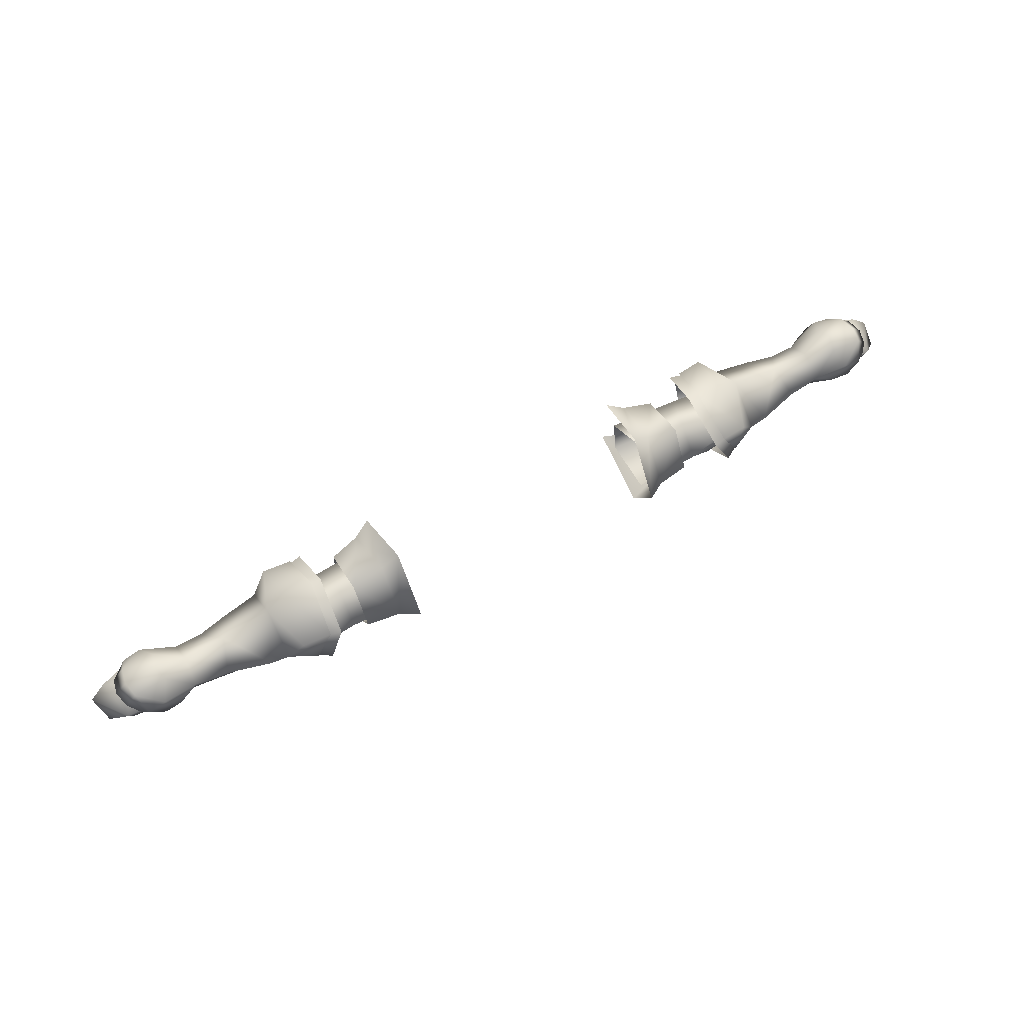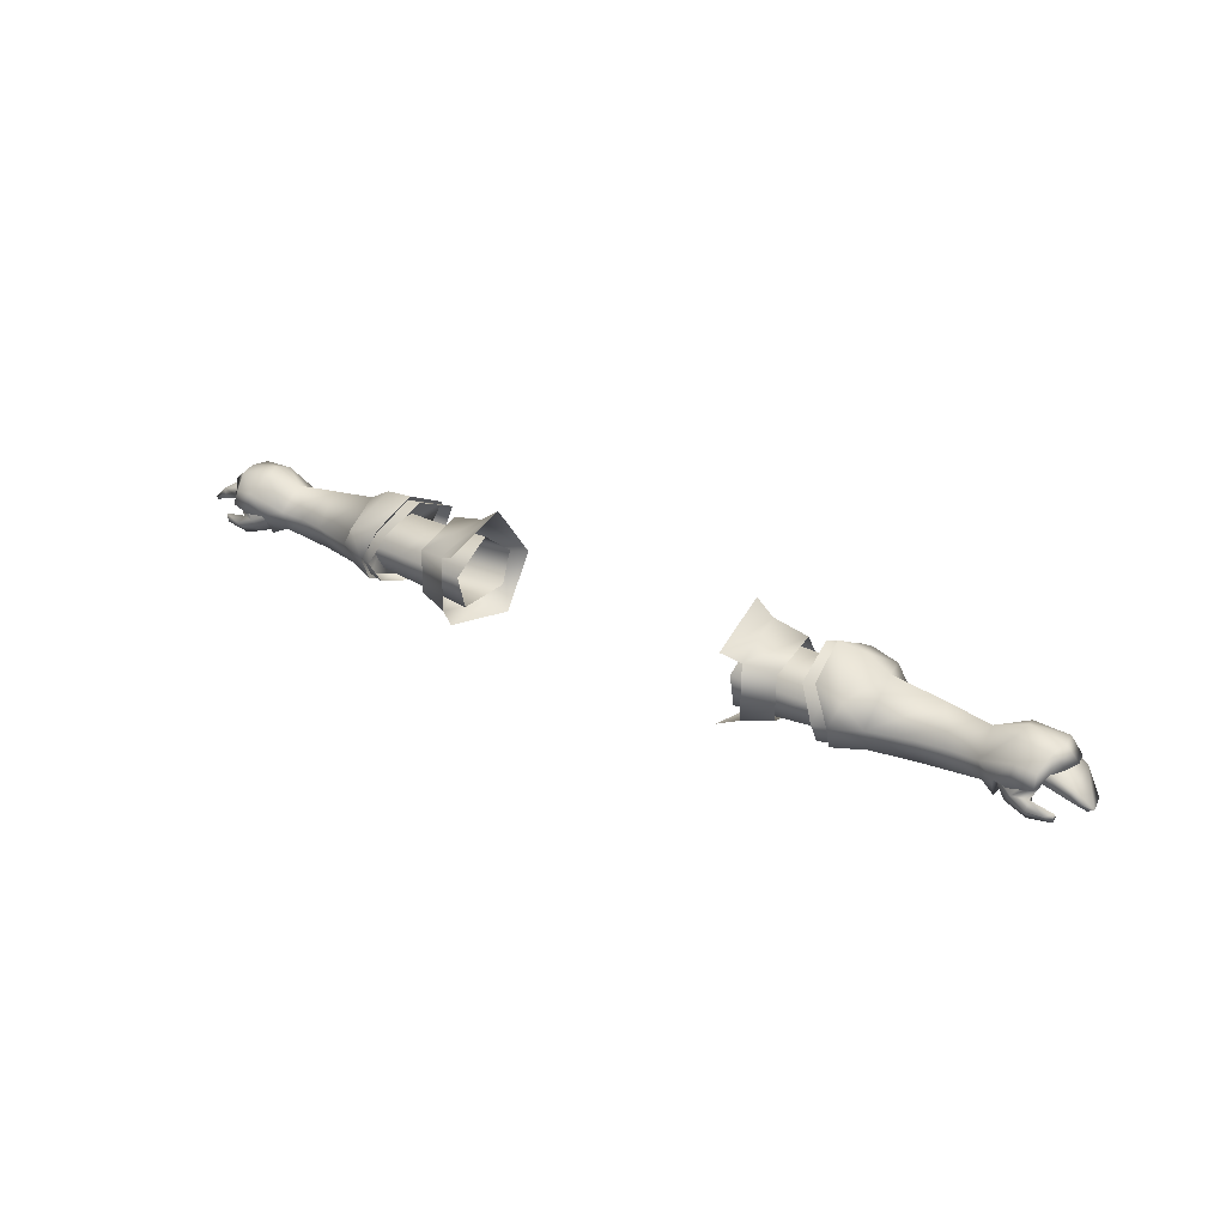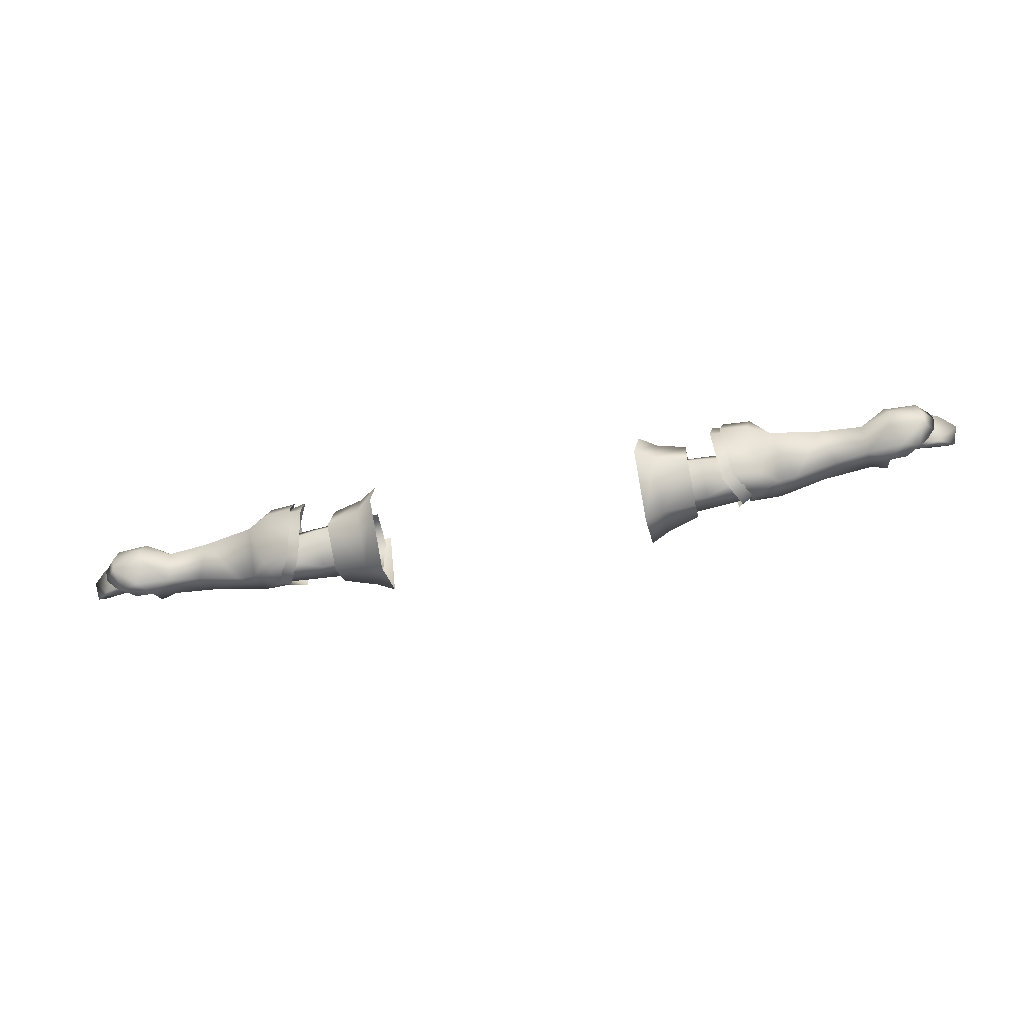
<metadata>
{"format":"obj","ext":"obj","renderer":"f3d","projection":"perspective","resolution":1024,"background":"white","views":[{"elev":60.7,"azim":150.6,"up":"+Y"},{"elev":28.8,"azim":36.1,"up":"+Y"},{"elev":-57.7,"azim":-167.8,"up":"+Z"}]}
</metadata>
<code>
g mesh00
v -73.32 27.79 1.877
v -68.75 23.02 3.589
v -68.51 26.56 -0.9323
v -71.64 18.05 3.473
v -72.07 18.53 -4.236
v -69.08 19.1 -3.696
v -72.51 21.73 -6.571
v -68.75 23.61 -5.537
v -73.54 18.06 3.745
v -69.94 19.32 0.5668
v -69.9 22.37 2.399
v -73.32 27.79 1.877
v -75.07 25.44 5.118
v -68.75 23.02 3.589
v -71.94 22.01 5.444
v -69.1 19.12 2.3
v -71.64 18.05 3.473
v -69.08 19.1 -3.696
v -72.51 21.73 -6.571
v -75.07 24.58 -6.43
v -73.32 27.79 -3.741
v -74.08 28.8 -0.9323
v -73.32 27.79 1.877
v -71.67 22.07 -4.436
v -77.7 24.49 -5.796
v -70.89 24.49 -4.715
v -79.16 26.43 -0.6058
v -70.46 25.25 0.1174
v -78.48 25.3 3.71
v -69.9 22.37 2.399
v -75.04 20.32 5.343
v -73.54 18.06 3.745
v -73.54 18.06 3.745
v -77.45 18.14 2.989
v -69.94 19.32 0.5668
v -75.9 21.43 -0.4231
v -70.37 19.16 -3.086
v -72.89 20.43 -4.501
v -71.67 22.07 -4.436
v -77.39 22.46 -5.508
v -77.7 24.49 -5.796
f 1 2 3
f 4 5 6
f 6 5 7
f 6 7 8
f 9 10 11
f 12 13 14
f 14 13 15
f 14 15 16
f 16 15 17
f 16 17 18
f 19 20 8
f 8 20 21
f 8 21 3
f 3 21 22
f 3 22 23
f 24 25 26
f 26 25 27
f 26 27 28
f 28 27 29
f 28 29 30
f 30 29 31
f 30 31 32
f 33 34 35
f 35 34 36
f 35 36 37
f 37 36 38
f 37 38 39
f 39 38 40
f 39 40 41
v -41.42 20.55 -7.92
v -48.5 21.95 -7.643
v -41.57 23.22 -7.913
v -48.43 17.18 -3.685
v -37.65 17.65 2.585
v -48.5 18.12 1.701
v -37.68 27.18 -3.173
v -40.83 23.06 4.207
v -32.35 27.58 -2.879
v -32.73 23.24 4.668
v -48.38 26.4 -4.455
v -48.5 21.95 -7.643
v -48.43 17.18 -3.685
v -32.34 17.42 3.025
v -37.65 17.65 2.585
v -40.83 23.06 4.207
v -48.5 18.12 1.701
v -32.35 27.58 -2.879
v -32.73 23.24 4.668
v -27.17 23.35 4.986
v -32.34 17.42 3.025
v -37.65 17.65 2.585
v -48.43 17.18 -3.685
v -37.58 17.21 -5.113
v -41.42 20.55 -7.92
v -37.74 21.88 -8.197
v -41.57 23.22 -7.913
v -37.68 27.18 -3.173
v -48.38 26.4 -4.455
v -48.5 22.77 3.427
f 42 43 44
f 45 46 47
f 48 49 50
f 50 49 51
f 52 44 53
f 43 42 54
f 55 51 56
f 56 51 57
f 56 57 58
f 59 60 61
f 61 60 62
f 63 64 65
f 65 64 66
f 65 66 67
f 67 66 68
f 67 68 69
f 69 68 70
f 69 70 57
f 57 70 71
f 57 71 58
v -68.75 23.61 -5.537
v -62.52 22.97 -5.981
v -69.08 19.1 -3.696
v -51.51 16.57 -4.239
v -58.73 18.36 2.598
v -60.13 18.75 -4.488
v -48.99 21.73 -1.023
v -45.59 14.62 -1.042
v -46.24 21.47 -10.49
v -43.11 28.25 6.593
v -46.17 22.09 7.884
v -45.88 18.08 6.478
v -45.88 18.08 6.478
v -46.17 22.09 7.884
v -51.51 22.87 6.254
v -48.34 27.26 7.628
v -51.35 29.05 -1.151
v -47.24 31.36 -1.112
v -60.69 27.51 -1.43
v -43.09 27 -10.16
v -42.2 31.84 -1.023
v -42.2 31.84 -1.023
v -43.09 27 -10.16
v -48.34 26.09 -9.345
v -46.24 21.47 -10.49
v -51.29 22.64 -8.415
v -68.51 26.56 -0.9323
v -68.75 23.02 3.589
v -63.88 23.03 3.634
v -69.1 19.12 2.3
v -69.08 19.1 -3.696
v -58.76 23.23 4.716
v -51.51 18.67 4.462
v -43.11 28.25 6.593
v -54.72 22.75 -8.044
v -60.13 18.75 -4.488
v -45.59 14.62 -1.042
f 72 73 74
f 75 76 77
f 78 79 80
f 81 82 78
f 78 82 83
f 78 83 79
f 84 85 86
f 86 85 87
f 86 87 88
f 88 87 89
f 73 72 90
f 80 91 78
f 78 91 92
f 78 92 81
f 93 94 95
f 95 94 96
f 95 96 97
f 97 96 75
f 98 99 100
f 100 99 101
f 100 101 76
f 76 101 102
f 76 102 77
f 72 98 90
f 90 98 100
f 90 100 103
f 103 100 76
f 103 76 104
f 104 76 75
f 85 105 87
f 87 105 93
f 87 93 89
f 89 93 95
f 89 95 88
f 88 95 97
f 88 97 106
f 106 97 75
f 106 75 107
f 96 108 75
f 75 108 84
f 75 84 104
f 104 84 86
f 104 86 103
f 103 86 88
f 103 88 90
f 90 88 106
f 90 106 73
f 73 106 107
f 73 107 74
v 68.51 26.56 -0.9323
v 68.75 23.02 3.589
v 73.32 27.79 1.877
v 68.75 23.61 -5.537
v 72.51 21.73 -6.571
v 69.08 19.1 -3.696
v 72.07 18.53 -4.236
v 71.64 18.05 3.473
v 69.9 22.37 2.399
v 69.94 19.32 0.5668
v 73.54 18.06 3.745
v 69.08 19.1 -3.696
v 69.1 19.12 2.3
v 71.94 22.01 5.444
v 68.75 23.02 3.589
v 75.07 25.44 5.118
v 73.32 27.79 1.877
v 73.32 27.79 1.877
v 74.08 28.8 -0.9323
v 68.51 26.56 -0.9323
v 73.32 27.79 -3.741
v 68.75 23.61 -5.537
v 75.07 24.58 -6.43
v 72.51 21.73 -6.571
v 73.54 18.06 3.745
v 75.04 20.32 5.343
v 69.9 22.37 2.399
v 78.48 25.3 3.71
v 70.46 25.25 0.1174
v 79.16 26.43 -0.6058
v 70.89 24.49 -4.715
v 77.7 24.49 -5.796
v 71.67 22.07 -4.436
v 77.7 24.49 -5.796
v 77.39 22.46 -5.508
v 71.67 22.07 -4.436
v 72.89 20.43 -4.501
v 70.37 19.16 -3.086
v 75.9 21.43 -0.4231
v 69.94 19.32 0.5668
v 77.45 18.14 2.989
v 73.54 18.06 3.745
f 109 110 111
f 112 113 114
f 114 113 115
f 114 115 116
f 117 118 119
f 120 116 121
f 121 116 122
f 121 122 123
f 123 122 124
f 123 124 125
f 126 127 128
f 128 127 129
f 128 129 130
f 130 129 131
f 130 131 132
f 133 134 135
f 135 134 136
f 135 136 137
f 137 136 138
f 137 138 139
f 139 138 140
f 139 140 141
f 142 143 144
f 144 143 145
f 144 145 146
f 146 145 147
f 146 147 148
f 148 147 149
f 148 149 150
v 32.35 27.58 -2.879
v 32.73 23.24 4.668
v 37.68 27.18 -3.173
v 40.83 23.06 4.207
v 48.5 21.95 -7.643
v 41.57 23.22 -7.913
v 48.38 26.4 -4.455
v 48.43 17.18 -3.685
v 41.42 20.55 -7.92
v 48.5 21.95 -7.643
v 41.57 23.22 -7.913
v 32.73 23.24 4.668
v 32.34 17.42 3.025
v 37.65 17.65 2.585
v 48.5 18.12 1.701
v 32.34 17.42 3.025
v 32.73 23.24 4.668
v 26.99 17.19 3.469
v 32.35 27.58 -2.879
v 27.16 27.96 -2.592
v 32.73 23.24 4.668
v 27.17 23.35 4.986
v 26.99 17.19 3.469
v 48.5 18.12 1.701
v 48.5 22.77 3.427
v 40.83 23.06 4.207
v 37.68 27.18 -3.173
v 37.74 21.88 -8.197
v 41.42 20.55 -7.92
v 37.58 17.21 -5.113
v 48.43 17.18 -3.685
v 48.5 18.12 1.701
v 37.65 17.65 2.585
v 37.58 17.21 -5.113
v 48.5 18.12 1.701
f 151 152 153
f 153 152 154
f 155 156 157
f 158 159 160
f 160 159 161
f 162 163 154
f 154 163 164
f 154 164 165
f 166 167 168
f 169 170 171
f 171 170 172
f 171 172 173
f 174 175 176
f 176 175 157
f 176 157 177
f 177 157 161
f 177 161 178
f 178 161 179
f 178 179 180
f 180 179 181
f 180 181 182
f 183 184 185
v 48.34 27.26 7.628
v 43.11 28.25 6.593
v 46.17 22.09 7.884
v 54.72 22.75 -8.044
v 60.13 18.75 -4.488
v 51.51 16.57 -4.239
v 60.69 27.51 -1.43
v 58.76 23.23 4.716
v 63.88 23.03 3.634
v 51.35 29.05 -1.151
v 51.29 22.64 -8.415
v 48.34 26.09 -9.345
v 46.24 21.47 -10.49
v 46.17 22.09 7.884
v 43.11 28.25 6.593
v 48.99 21.73 -1.023
v 42.2 31.84 -1.023
v 43.09 27 -10.16
v 51.51 18.67 4.462
v 45.59 14.62 -1.042
v 68.51 26.56 -0.9323
v 68.75 23.61 -5.537
v 62.52 22.97 -5.981
v 69.08 19.1 -3.696
v 69.1 19.12 2.3
v 58.73 18.36 2.598
v 69.08 19.1 -3.696
v 60.13 18.75 -4.488
v 46.24 21.47 -10.49
v 45.59 14.62 -1.042
v 45.88 18.08 6.478
v 51.51 22.87 6.254
v 42.2 31.84 -1.023
v 47.24 31.36 -1.112
v 43.09 27 -10.16
v 68.75 23.02 3.589
v 45.88 18.08 6.478
f 186 187 188
f 189 190 191
f 192 193 194
f 195 196 197
f 197 196 198
f 199 200 201
f 201 200 202
f 201 202 203
f 191 204 205
f 206 207 208
f 208 207 209
f 208 209 190
f 210 211 212
f 212 211 213
f 203 214 201
f 201 214 215
f 201 215 199
f 199 215 216
f 217 204 211
f 211 204 191
f 211 191 213
f 187 186 218
f 218 186 219
f 218 219 220
f 190 189 208
f 208 189 192
f 208 192 206
f 206 192 194
f 206 194 221
f 198 220 197
f 197 220 219
f 197 219 195
f 195 219 186
f 195 186 217
f 217 186 188
f 217 188 204
f 204 188 222
f 204 222 205
f 205 198 191
f 191 198 196
f 191 196 189
f 189 196 195
f 189 195 192
f 192 195 217
f 192 217 193
f 193 217 211
f 193 211 194
f 194 211 210
f 194 210 221
v -77.38 16.91 4.374
v -77.45 18.14 2.989
v -73.54 18.06 3.745
v -75.59 22.16 -7.079
v -72.51 21.73 -6.571
v -72.18 22.97 -0.9309
v -78.48 24.94 4.776
v -75.07 25.44 5.118
v -79.36 27.34 2.081
v -78.6 22.62 5.688
v -74.85 22.16 6.508
v -71.94 22.01 5.444
v -79.36 27.34 -3.946
v -78.38 23.66 -6.47
v -80.02 24.22 -5.376
v -75.07 24.58 -6.43
v -72.51 21.73 -6.571
v -75.59 22.16 -7.079
v -82.19 25.21 -0.9323
v -81.44 24.89 -3.792
v -73.32 27.79 -3.741
v -74.08 28.8 -0.9323
v -72.07 18.53 -4.236
v -71.64 18.05 3.473
v -79.87 24.59 3.631
v -81.57 25.33 1.827
v -80.02 24.22 -5.376
v -78.38 23.66 -6.47
v -83.69 23.31 2.974
v -81.99 22.95 -4.916
v -86.61 20.8 2.414
v -85.24 19.96 -2.318
v -77.66 20.14 4.515
v -81.73 19.58 4.841
v -77.82 18.98 5.939
v -80.58 19.06 5.768
v -77.7 24.49 -5.796
v -77.39 22.46 -5.508
v -81.99 22.95 -4.916
v -80.95 21.55 -4.692
v -85.24 19.96 -2.318
v -81.68 18.61 4.122
v -77.82 18.98 5.939
v -80.58 19.06 5.768
v -81.6 17.97 4.802
v -82.66 21.87 3.696
v -85.69 20.6 2.988
v -83.86 19.69 -2.087
v -86.61 20.8 2.414
v -85.24 19.96 -2.318
v -77.82 18.98 5.939
v -73.54 18.06 3.745
v -75.04 20.32 5.343
v -77.82 18.98 5.939
v -75.9 21.43 -0.4231
v -72.89 20.43 -4.501
v -85.69 20.6 2.988
v -83.69 23.31 2.974
v -82.66 21.87 3.696
v -79.13 23.18 4.088
v -81.44 24.89 -3.792
v -82.19 25.21 -0.9323
v -80 27.56 -0.9323
v -81.57 25.33 1.827
v -79.87 24.59 3.631
v -78.6 22.62 5.688
v -74.85 22.16 6.508
v -71.94 22.01 5.444
v -73.32 27.79 1.877
v -77.7 24.49 -5.796
v -79.16 26.43 -0.6058
v -78.48 25.3 3.71
v -81.6 17.97 4.802
v -80.58 19.06 5.768
v -81.68 18.61 4.122
v -81.73 19.58 4.841
v -77.66 20.14 4.515
v -79.13 23.18 4.088
f 223 224 225
f 226 227 228
f 229 230 231
f 232 228 233
f 233 228 234
f 235 236 237
f 238 239 240
f 228 241 242
f 240 236 238
f 238 236 235
f 238 235 243
f 243 235 244
f 227 245 228
f 228 245 246
f 228 246 234
f 232 247 228
f 228 247 248
f 228 248 241
f 242 249 228
f 228 249 250
f 228 250 226
f 251 252 253
f 253 252 254
f 255 256 257
f 257 256 258
f 259 260 261
f 261 260 262
f 261 262 263
f 224 223 264
f 265 266 223
f 223 266 267
f 223 267 264
f 268 269 270
f 270 269 271
f 270 271 272
f 273 223 274
f 225 275 276
f 277 260 278
f 253 279 280
f 280 279 281
f 280 281 282
f 283 284 285
f 285 284 286
f 285 286 231
f 231 286 287
f 231 287 229
f 229 287 288
f 229 288 230
f 230 288 289
f 230 289 290
f 230 291 231
f 231 291 244
f 231 244 285
f 285 244 235
f 285 235 283
f 283 235 237
f 292 252 293
f 293 252 280
f 293 280 294
f 294 280 282
f 294 282 275
f 275 282 255
f 275 255 276
f 295 296 297
f 297 296 298
f 297 298 224
f 224 298 299
f 224 299 277
f 277 299 300
f 277 300 260
f 260 300 268
f 260 268 262
f 262 268 270
f 262 270 263
v -32.61 22.29 -8.598
v -37.68 27.18 -3.173
v -32.35 27.58 -2.879
v -25.71 32.47 -4.371
v -29.79 26.77 5.838
v -26.57 28.24 7.299
v -29.06 21.45 -10.1
v -29.05 13.85 -5.485
v -35.26 15.61 -4.813
v -29.79 16.65 5.974
v -35.26 17.94 4.743
v -26.99 17.19 3.469
v -32.34 17.42 3.025
v -26.91 17.25 -6.542
v -32.36 17.23 -5.811
v -27.17 23.35 4.986
v -32.34 17.42 3.025
v -37.74 21.88 -8.197
v -32.36 17.23 -5.811
v -37.58 17.21 -5.113
v -32.34 17.42 3.025
v -37.65 17.65 2.585
v -35.22 21.12 -9.015
v -35.27 28.6 -4.378
v -29.06 30.08 -4.039
v -35.26 25.96 4.569
v -35.26 17.94 4.743
v -29.79 16.65 5.974
v -25.6 21.68 -12.17
v -25.75 12.44 -6.246
v -26.59 15.76 7.749
v -27.16 27.96 -2.592
v -32.35 27.58 -2.879
v -27.17 22.73 -9.023
v -32.61 22.29 -8.598
v -26.91 17.25 -6.542
v -32.36 17.23 -5.811
f 301 302 303
f 304 305 306
f 307 308 309
f 309 308 310
f 309 310 311
f 312 313 314
f 314 313 315
f 312 316 317
f 302 301 318
f 318 301 319
f 318 319 320
f 320 319 321
f 320 321 322
f 309 323 307
f 307 323 324
f 307 324 325
f 325 324 326
f 325 326 305
f 305 326 327
f 305 327 328
f 305 304 325
f 325 304 329
f 325 329 307
f 307 329 330
f 307 330 308
f 308 330 331
f 308 331 310
f 316 332 333
f 333 332 334
f 333 334 335
f 335 334 336
f 335 336 337
v 27.17 22.73 -9.023
v 32.36 17.23 -5.811
v 26.91 17.25 -6.542
v 37.74 21.88 -8.197
v 32.35 27.58 -2.879
v 37.68 27.18 -3.173
v 29.06 30.08 -4.039
v 26.57 28.24 7.299
v 29.79 26.77 5.838
v 32.61 22.29 -8.598
v 27.16 27.96 -2.592
v 32.35 27.58 -2.879
v 26.91 17.25 -6.542
v 32.36 17.23 -5.811
v 26.99 17.19 3.469
v 32.34 17.42 3.025
v 32.61 22.29 -8.598
v 37.58 17.21 -5.113
v 32.36 17.23 -5.811
v 37.65 17.65 2.585
v 32.34 17.42 3.025
v 35.27 28.6 -4.378
v 35.22 21.12 -9.015
v 29.06 21.45 -10.1
v 35.26 15.61 -4.813
v 29.05 13.85 -5.485
v 35.26 17.94 4.743
v 29.79 16.65 5.974
v 35.26 25.96 4.569
v 29.79 16.65 5.974
v 35.26 17.94 4.743
v 25.71 32.47 -4.371
v 25.6 21.68 -12.17
v 25.75 12.44 -6.246
v 26.59 15.76 7.749
f 338 339 340
f 341 342 343
f 344 345 346
f 339 338 347
f 347 338 348
f 347 348 349
f 350 351 352
f 352 351 353
f 342 341 354
f 354 341 355
f 354 355 356
f 356 355 357
f 356 357 358
f 359 360 361
f 361 360 362
f 361 362 363
f 363 362 364
f 363 364 365
f 361 344 359
f 359 344 346
f 359 346 366
f 366 346 367
f 366 367 368
f 345 344 369
f 369 344 361
f 369 361 370
f 370 361 363
f 370 363 371
f 371 363 365
f 371 365 372
v 78.38 23.66 -6.47
v 79.36 27.34 -3.946
v 80.02 24.22 -5.376
v 72.51 21.73 -6.571
v 71.64 18.05 3.473
v 72.07 18.53 -4.236
v 82.66 21.87 3.696
v 80.95 21.55 -4.692
v 85.69 20.6 2.988
v 83.86 19.69 -2.087
v 80.95 21.55 -4.692
v 81.99 22.95 -4.916
v 79.36 27.34 2.081
v 74.08 28.8 -0.9323
v 73.32 27.79 1.877
v 78.6 22.62 5.688
v 74.85 22.16 6.508
v 72.18 22.97 -0.9309
v 71.94 22.01 5.444
v 75.07 24.58 -6.43
v 75.59 22.16 -7.079
v 72.51 21.73 -6.571
v 73.32 27.79 -3.741
v 80 27.56 -0.9323
v 75.07 25.44 5.118
v 78.48 24.94 4.776
v 78.38 23.66 -6.47
v 80.02 24.22 -5.376
v 81.44 24.89 -3.792
v 82.19 25.21 -0.9323
v 81.57 25.33 1.827
v 79.87 24.59 3.631
v 75.59 22.16 -7.079
v 77.82 18.98 5.939
v 80.58 19.06 5.768
v 77.66 20.14 4.515
v 81.73 19.58 4.841
v 85.24 19.96 -2.318
v 79.13 23.18 4.088
v 81.68 18.61 4.122
v 81.6 17.97 4.802
v 77.45 18.14 2.989
v 78.48 25.3 3.71
v 83.69 23.31 2.974
v 79.16 26.43 -0.6058
v 81.99 22.95 -4.916
v 77.7 24.49 -5.796
v 80.58 19.06 5.768
v 77.82 18.98 5.939
v 77.38 16.91 4.374
v 73.54 18.06 3.745
v 85.24 19.96 -2.318
v 86.61 20.8 2.414
v 73.54 18.06 3.745
v 77.82 18.98 5.939
v 85.69 20.6 2.988
v 86.61 20.8 2.414
v 82.66 21.87 3.696
v 77.82 18.98 5.939
v 75.04 20.32 5.343
v 72.89 20.43 -4.501
v 77.39 22.46 -5.508
v 75.9 21.43 -0.4231
v 71.94 22.01 5.444
v 74.85 22.16 6.508
v 78.6 22.62 5.688
v 79.87 24.59 3.631
v 81.57 25.33 1.827
v 82.19 25.21 -0.9323
v 81.44 24.89 -3.792
v 77.66 20.14 4.515
v 77.7 24.49 -5.796
v 79.13 23.18 4.088
v 85.24 19.96 -2.318
v 80.58 19.06 5.768
v 81.6 17.97 4.802
v 81.73 19.58 4.841
f 373 374 375
f 376 377 378
f 379 380 381
f 382 383 384
f 385 386 387
f 388 389 390
f 390 389 391
f 390 391 377
f 374 373 392
f 392 373 393
f 392 393 394
f 392 395 374
f 374 395 386
f 374 386 396
f 387 397 385
f 385 397 398
f 399 400 390
f 390 400 401
f 390 401 402
f 402 403 390
f 390 403 404
f 390 404 388
f 377 376 390
f 390 376 405
f 390 405 399
f 406 407 408
f 408 407 409
f 384 410 382
f 380 379 411
f 412 413 414
f 415 416 417
f 417 416 418
f 417 418 419
f 420 421 413
f 413 421 422
f 413 422 414
f 414 422 423
f 383 382 381
f 381 382 424
f 381 424 425
f 426 422 427
f 428 429 430
f 431 432 423
f 433 434 435
f 436 437 397
f 397 437 438
f 397 438 398
f 398 438 439
f 398 439 385
f 385 439 440
f 385 440 441
f 386 385 396
f 396 385 441
f 396 441 374
f 374 441 442
f 374 442 375
f 443 435 411
f 411 435 434
f 411 434 380
f 380 434 444
f 380 444 384
f 431 408 432
f 432 408 445
f 432 445 415
f 415 445 430
f 415 430 416
f 416 430 429
f 416 429 418
f 418 429 446
f 447 448 449
f 449 448 412
f 449 412 443
f 443 412 414
f 443 414 435
v -43.27 14.77 -2.657
v -46.63 15.83 -1.093
v -43.91 21.16 -11.59
v -47.29 21.94 -9.731
v -43.27 14.77 -2.657
v -43.52 18.07 5.994
v -46.63 15.83 -1.093
v -47.04 18.55 5.485
v -41.07 26.59 -10.49
v -43.91 21.16 -11.59
v -45.26 26.53 -9.466
v -47.29 21.94 -9.731
v -44 30.9 -1.115
v -40.26 31.16 -1.035
v -45.26 26.53 -9.466
v -41.07 26.59 -10.49
v -44 30.9 -1.115
v -44.99 27.22 6.242
v -40.26 31.16 -1.035
v -41.09 27.83 6.902
v -41.09 27.83 6.902
v -44.99 27.22 6.242
v -43.84 22.29 8.565
v -47.93 22.21 6.936
v -43.52 18.07 5.994
f 450 451 452
f 452 451 453
f 454 455 456
f 456 455 457
f 458 459 460
f 460 459 461
f 462 463 464
f 464 463 465
f 466 467 468
f 468 467 469
f 470 471 472
f 472 471 473
f 472 473 474
f 474 473 457
v 43.27 14.77 -2.657
v 43.91 21.16 -11.59
v 46.63 15.83 -1.093
v 47.29 21.94 -9.731
v 46.63 15.83 -1.093
v 47.04 18.55 5.485
v 43.27 14.77 -2.657
v 43.52 18.07 5.994
v 41.07 26.59 -10.49
v 45.26 26.53 -9.466
v 43.91 21.16 -11.59
v 47.29 21.94 -9.731
v 45.26 26.53 -9.466
v 41.07 26.59 -10.49
v 44 30.9 -1.115
v 40.26 31.16 -1.035
v 44 30.9 -1.115
v 40.26 31.16 -1.035
v 44.99 27.22 6.242
v 41.09 27.83 6.902
v 44.99 27.22 6.242
v 41.09 27.83 6.902
v 43.84 22.29 8.565
v 43.52 18.07 5.994
v 47.93 22.21 6.936
f 475 476 477
f 477 476 478
f 479 480 481
f 481 480 482
f 483 484 485
f 485 484 486
f 487 488 489
f 489 488 490
f 491 492 493
f 493 492 494
f 495 496 497
f 498 480 497
f 497 480 499
f 497 499 495

</code>
